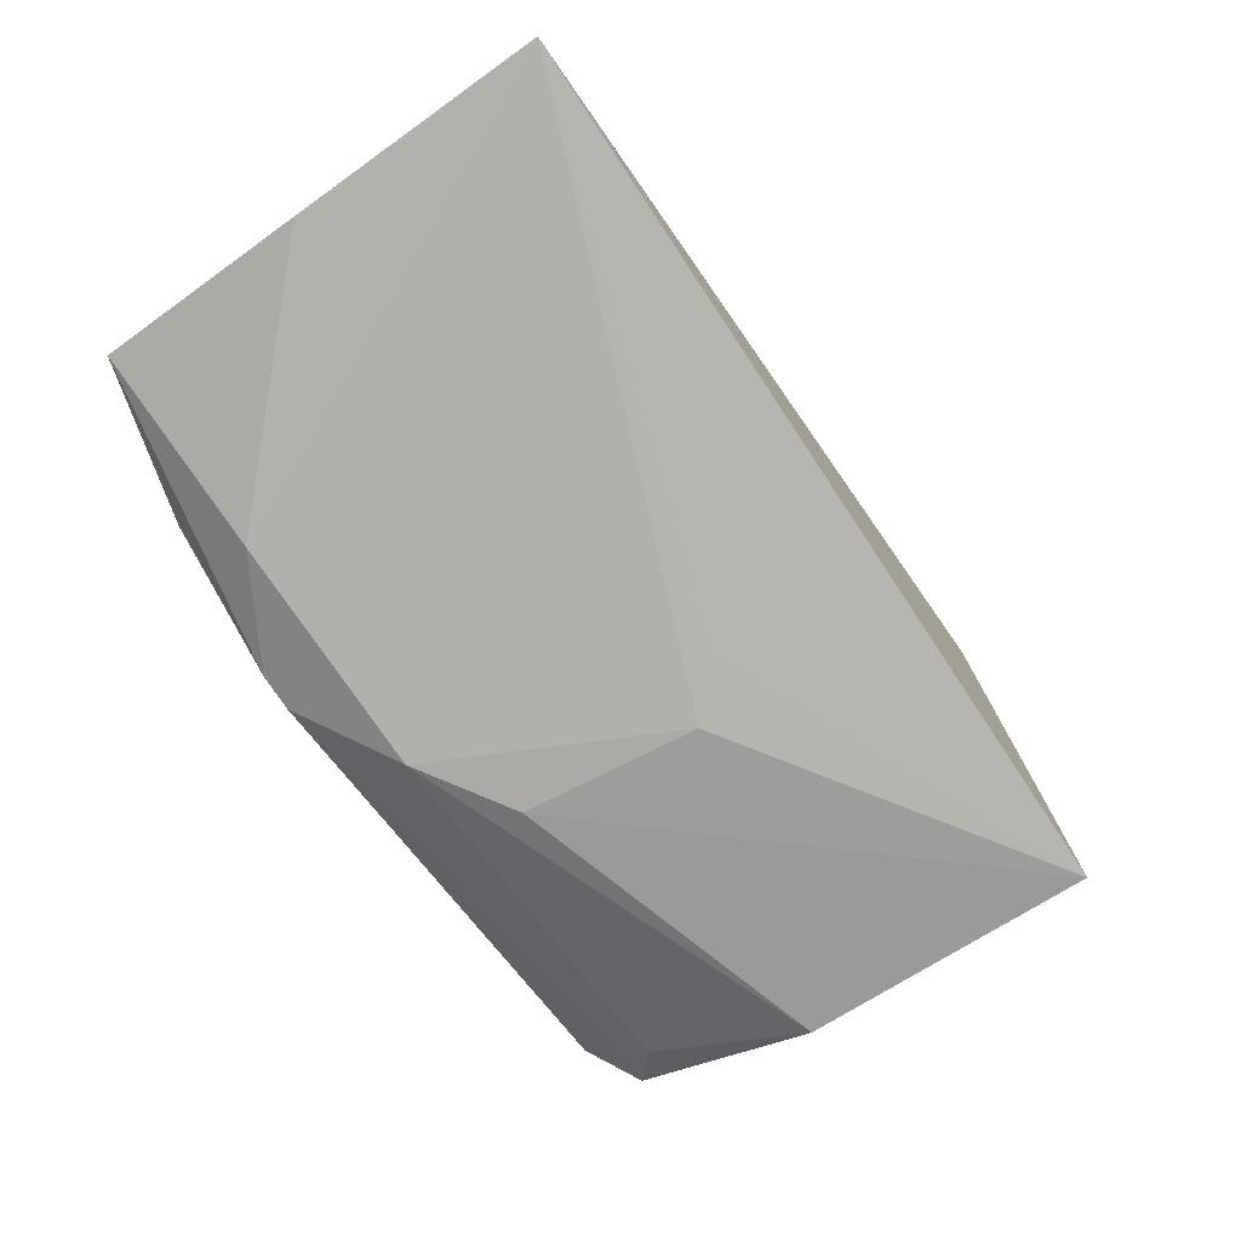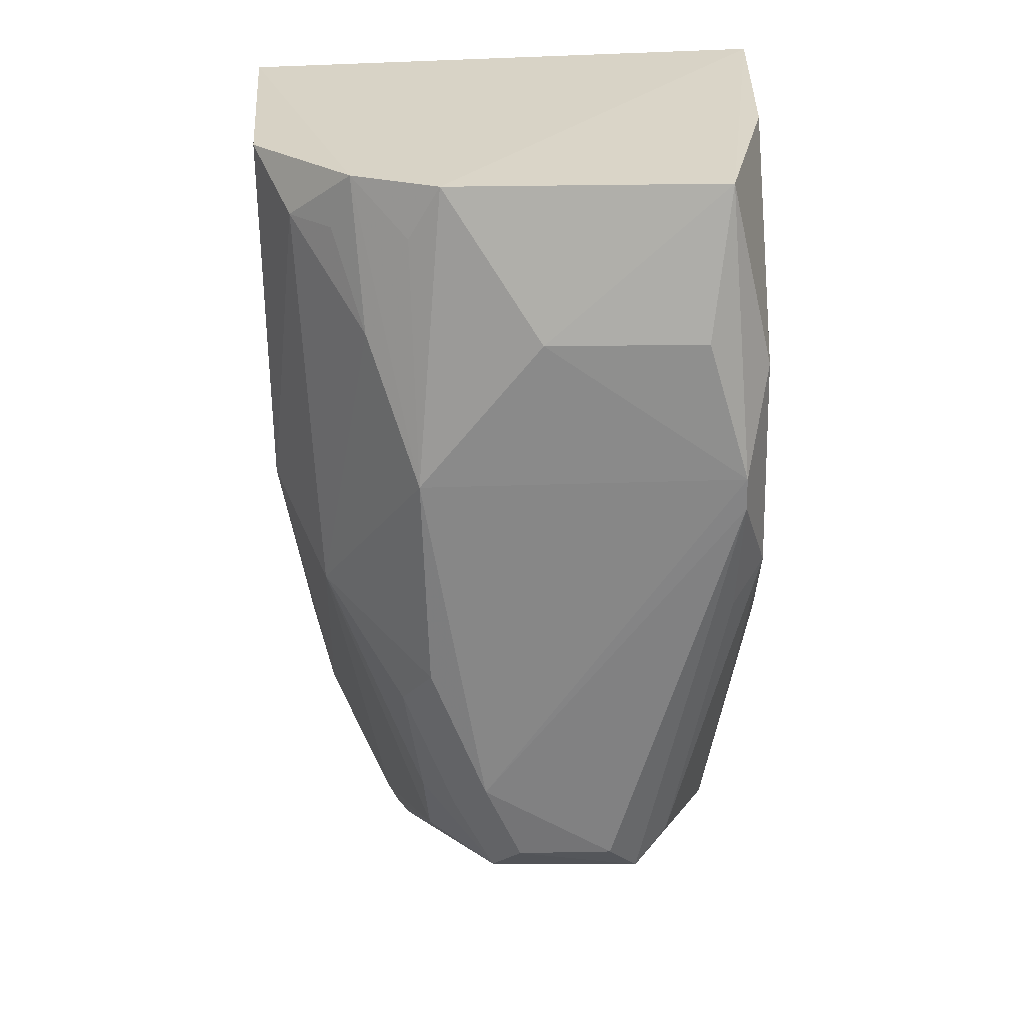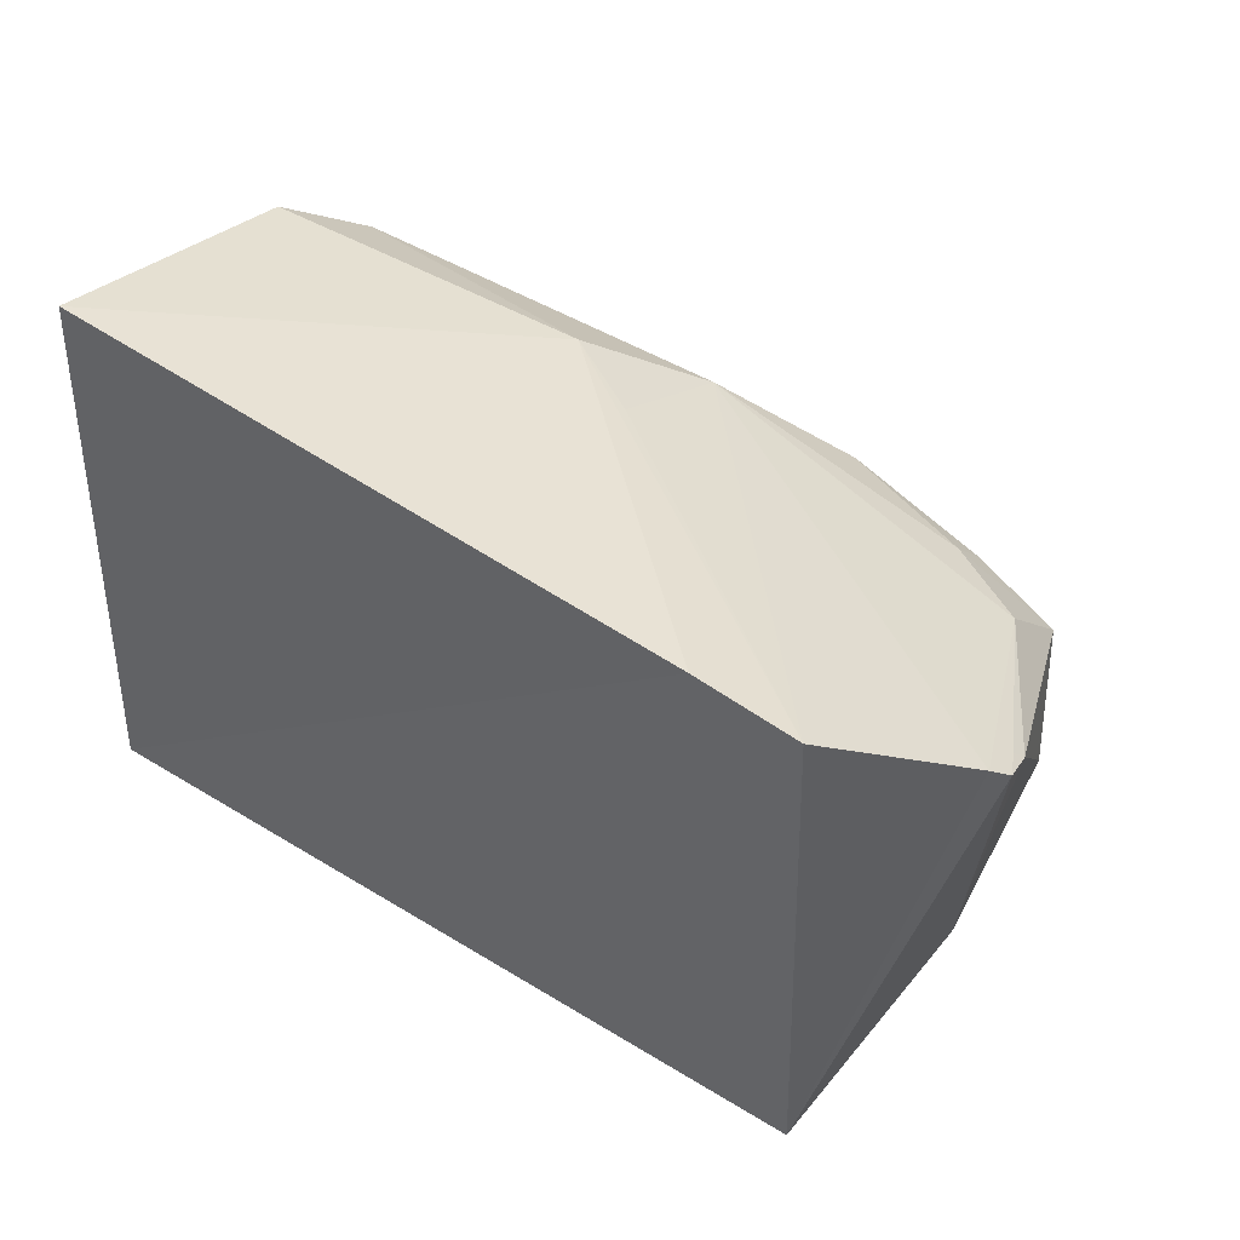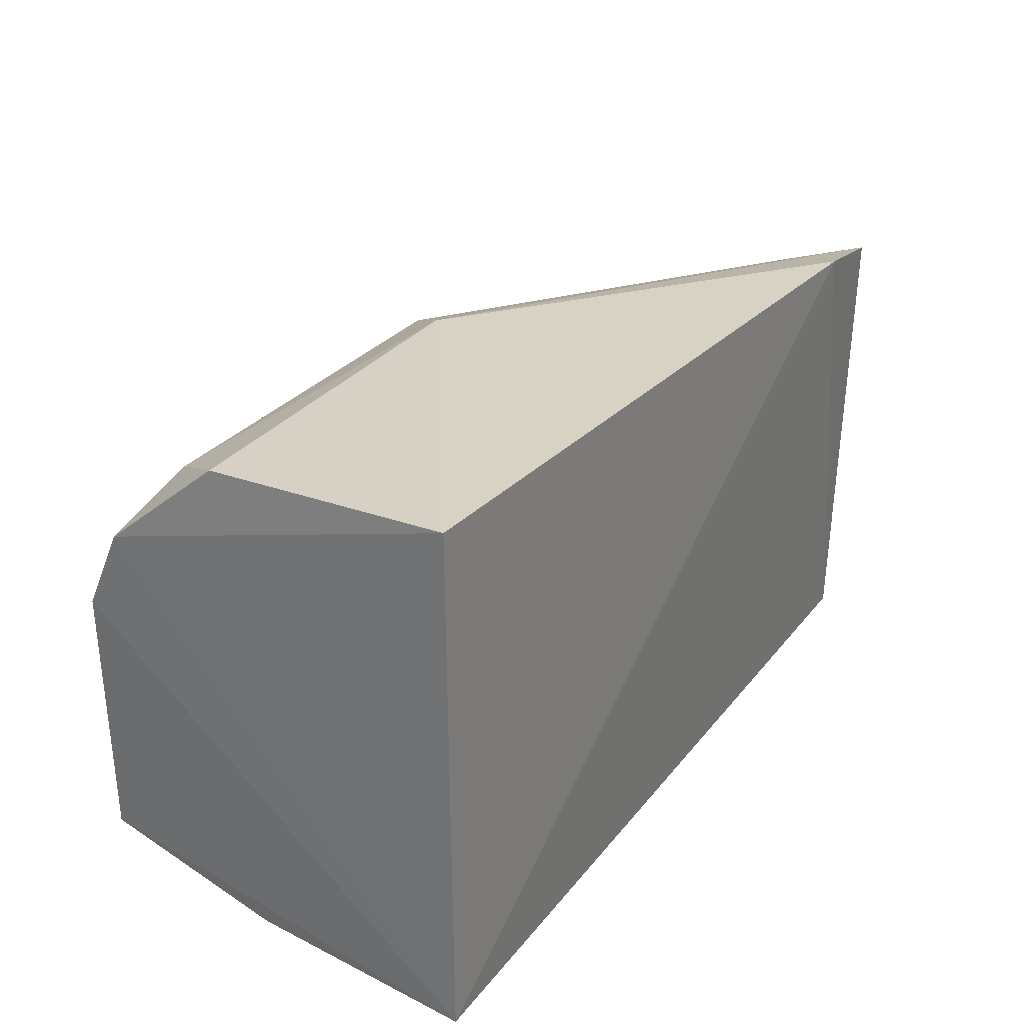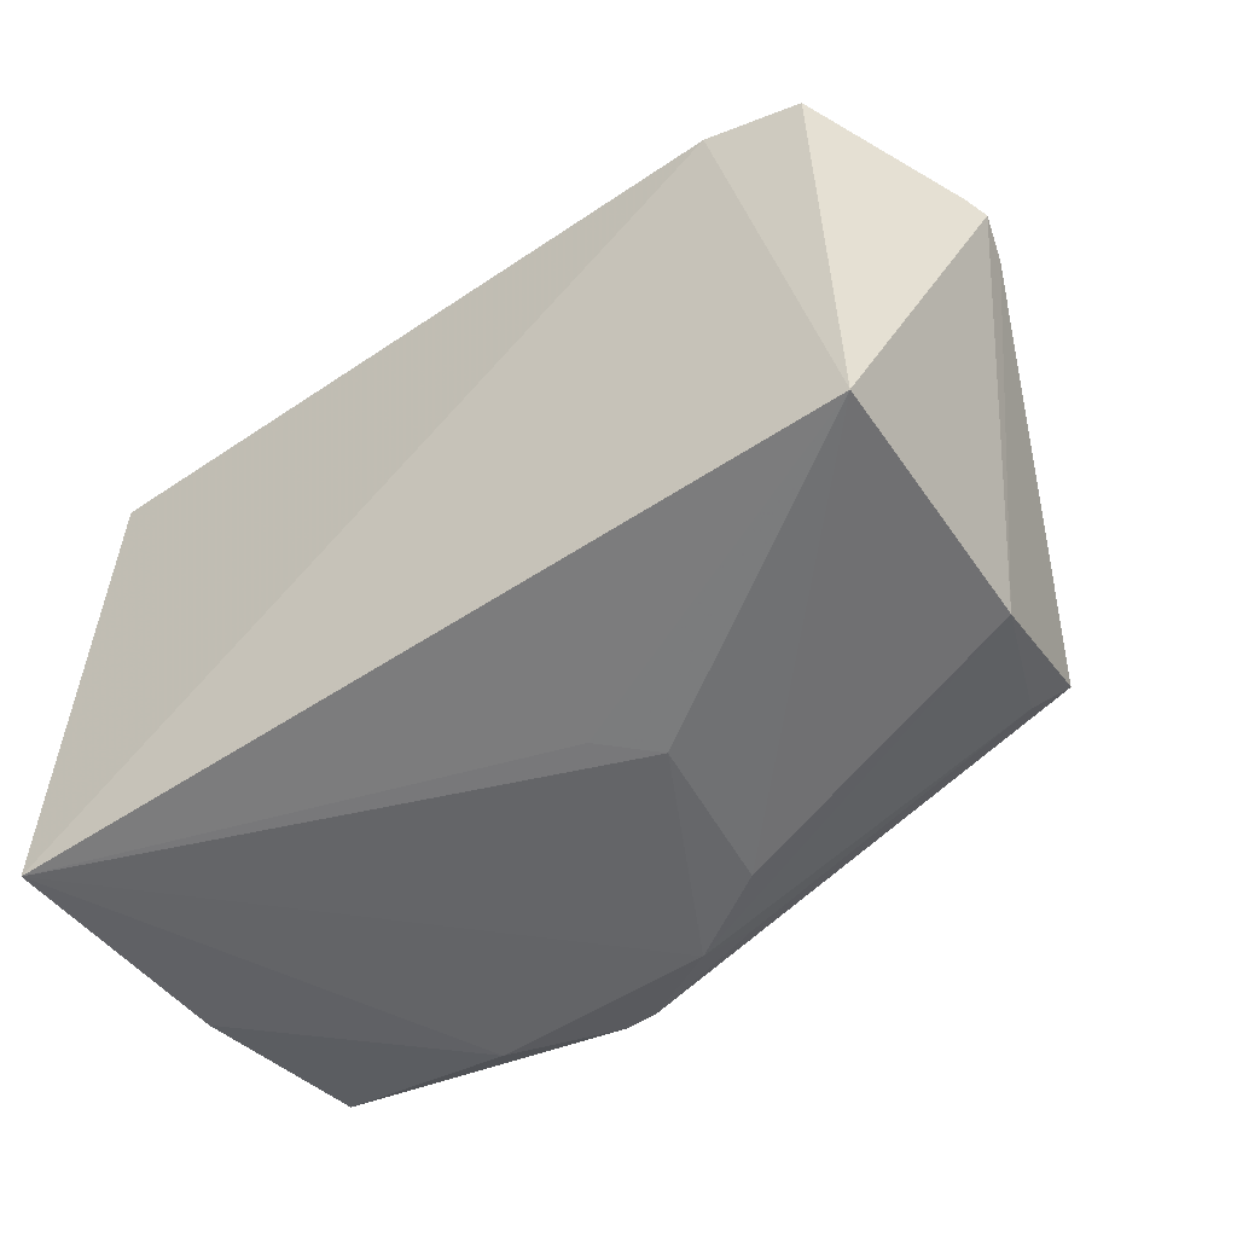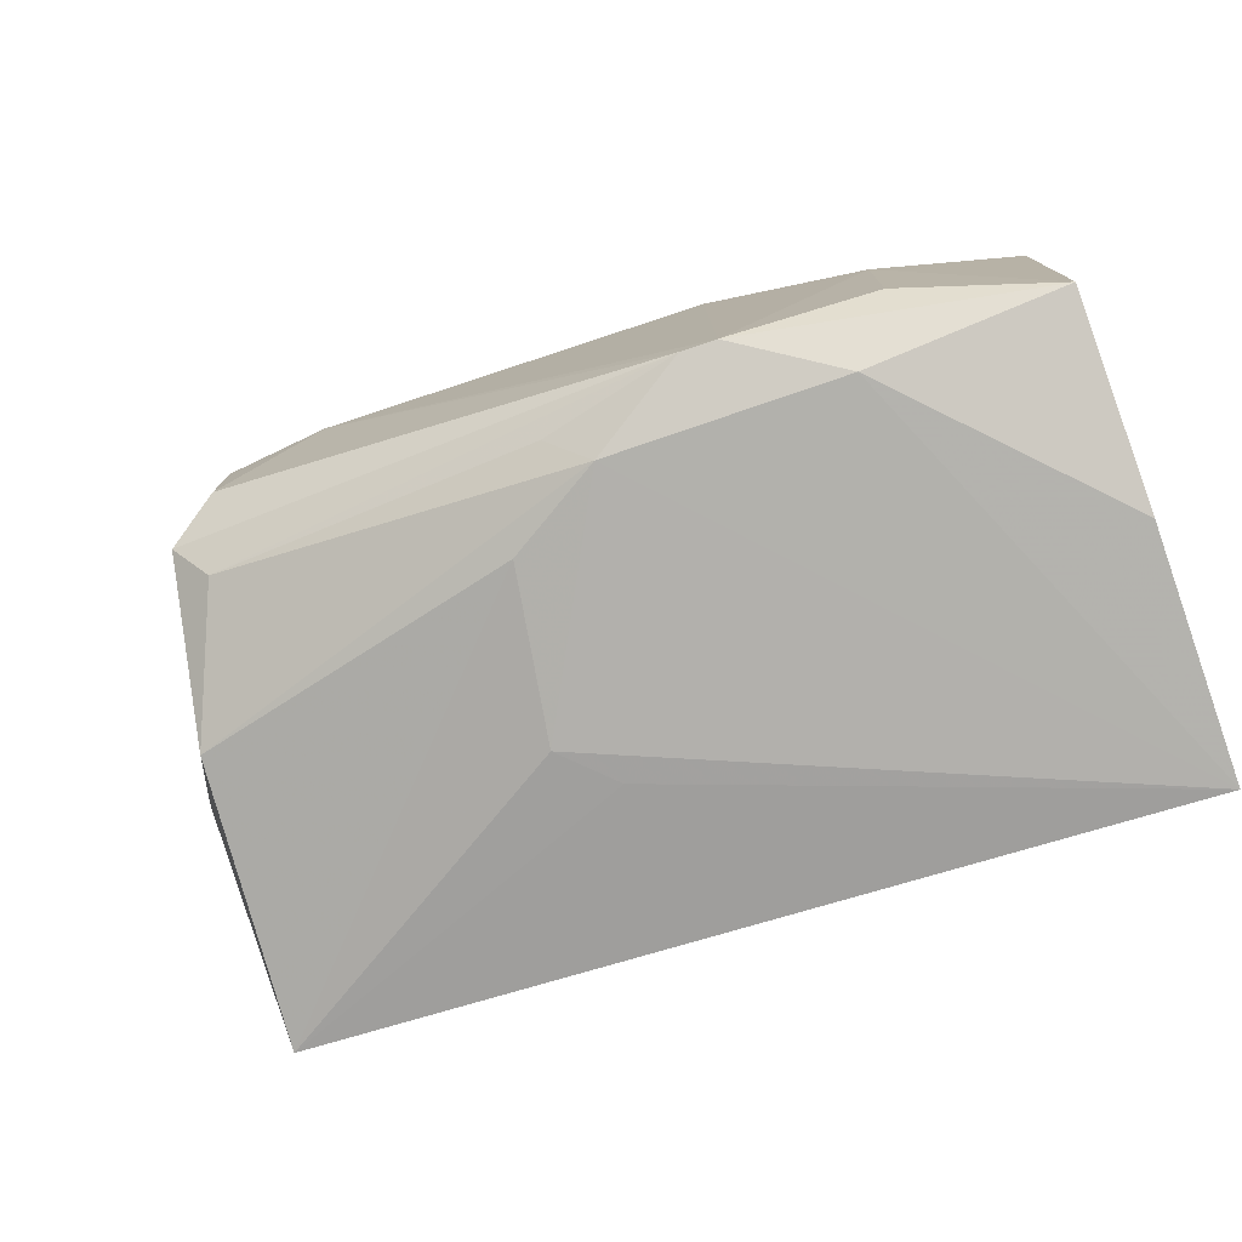
<metadata>
{"format":"obj","ext":"obj","renderer":"f3d","projection":"perspective","resolution":1024,"background":"white","views":[{"elev":-79.7,"azim":123.8,"up":"+Z"},{"elev":-62.3,"azim":91.5,"up":"+Y"},{"elev":41.5,"azim":-141.3,"up":"+Z"},{"elev":30.2,"azim":122.7,"up":"+Z"},{"elev":-52.6,"azim":-145.7,"up":"+Z"},{"elev":-77.4,"azim":17.6,"up":"+Z"}]}
</metadata>
<code>
v 0.02104 -0.4761 -0.004117
v 0.01981 -0.4763 -0.09044
v 0.02346 -0.341 -0.1067
v -0.2333 -0.3388 0.05452
v -0.2127 -0.4873 -0.022
v 0.02191 -0.3431 0.0636
v -0.02485 -0.4891 -0.03351
v -0.09498 -0.4261 0.05823
v -0.2321 -0.4261 -0.08813
v 0.0211 -0.4637 0.02315
v -0.2026 -0.3356 0.06102
v -0.08043 -0.4902 -0.09522
v -0.07062 -0.4899 0.005614
v -0.2253 -0.4512 0.01075
v -0.2345 -0.3419 -0.09412
v 0.01933 -0.4251 0.05653
v -0.02584 -0.4884 -0.08321
v -0.2266 -0.4769 -0.06182
v -0.03939 -0.4729 -0.103
v -0.07014 -0.4904 -0.09522
v -0.1849 -0.4903 -0.01113
v 0.004547 -0.4751 0.006041
v -0.1221 -0.4526 0.04111
v -0.2637 -0.3849 0.0272
v -0.2129 -0.4873 -0.05257
v -0.1085 -0.4715 -0.1031
v 0.02117 -0.4151 -0.104
v -0.2245 -0.4775 -0.01209
v -0.1236 -0.411 0.05647
v -0.1551 -0.477 0.01567
v 0.004214 -0.4483 0.04399
v -0.2604 -0.3792 0.03116
v -0.2606 -0.3968 0.02225
v -0.2171 -0.4687 -0.0728
v -0.1357 -0.4538 -0.1026
v -0.1981 -0.4657 0.01136
v -0.1406 -0.4884 0.005322
v -0.1977 -0.4783 0.000218
v -0.02589 -0.4739 0.02064
v -0.2587 -0.3939 0.02496
v -0.1206 -0.4792 -0.09314
v -0.142 -0.4035 -0.1047
v 0.003944 -0.4608 0.03026
v -0.1267 -0.3895 -0.1043
f 1 2 3
f 7 2 1
f 10 1 3
f 10 3 6
f 11 6 3
f 11 8 6
f 11 4 8
f 13 7 1
f 15 11 3
f 15 4 11
f 16 10 6
f 16 6 8
f 17 2 7
f 20 7 13
f 20 17 7
f 20 2 17
f 20 19 2
f 20 12 19
f 21 20 13
f 21 12 20
f 22 13 1
f 22 1 10
f 22 10 13
f 24 15 9
f 25 18 12
f 25 5 18
f 25 21 5
f 25 12 21
f 26 19 12
f 26 3 19
f 27 19 3
f 27 3 2
f 27 2 19
f 28 5 21
f 28 18 5
f 29 23 8
f 29 8 4
f 29 4 23
f 31 16 8
f 31 8 23
f 31 10 16
f 32 4 15
f 32 15 24
f 32 23 4
f 32 14 23
f 33 24 9
f 33 9 18
f 33 18 28
f 33 28 14
f 34 18 9
f 34 9 26
f 34 12 18
f 35 26 9
f 35 9 15
f 36 30 23
f 36 23 14
f 36 14 28
f 37 30 21
f 37 21 13
f 37 13 23
f 37 23 30
f 38 28 21
f 38 21 30
f 38 36 28
f 38 30 36
f 39 31 23
f 39 23 13
f 39 13 10
f 40 32 24
f 40 14 32
f 40 33 14
f 40 24 33
f 41 34 26
f 41 26 12
f 41 12 34
f 42 35 15
f 42 3 26
f 42 26 35
f 43 39 10
f 43 10 31
f 43 31 39
f 44 42 15
f 44 15 3
f 44 3 42

</code>
